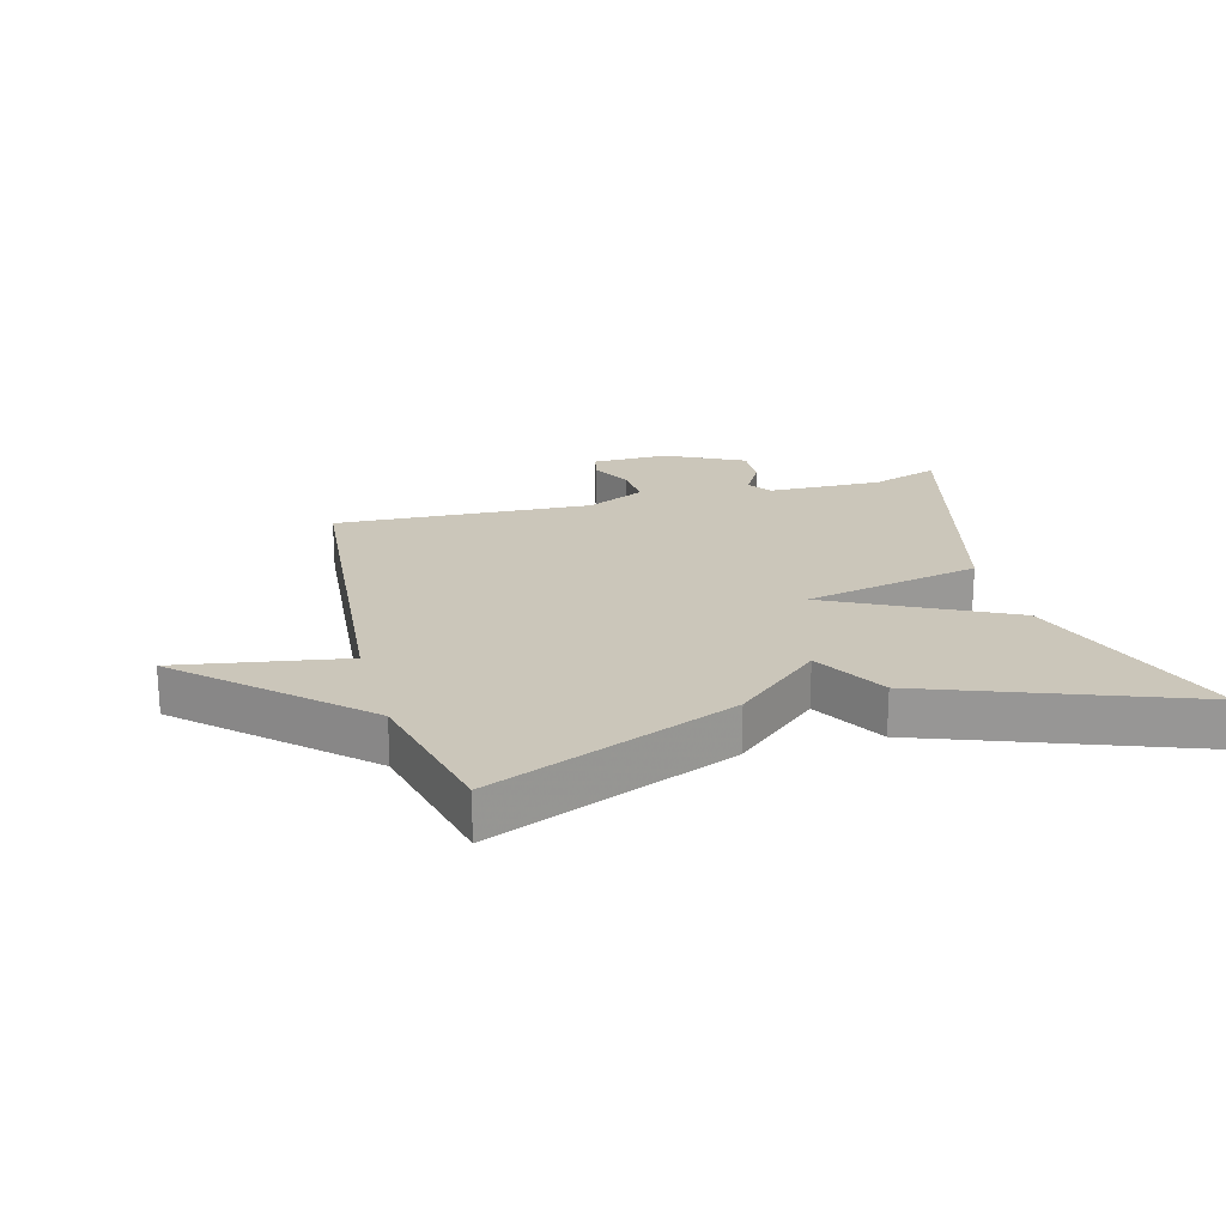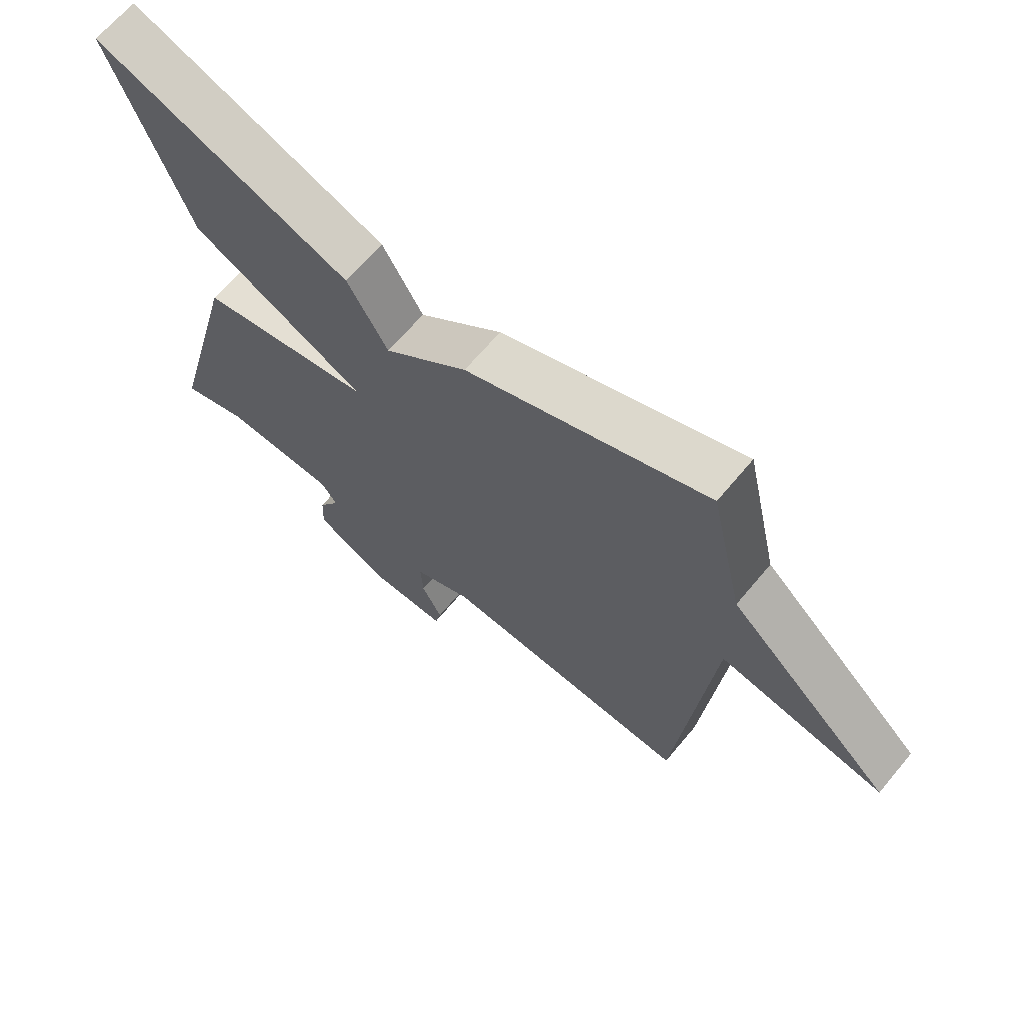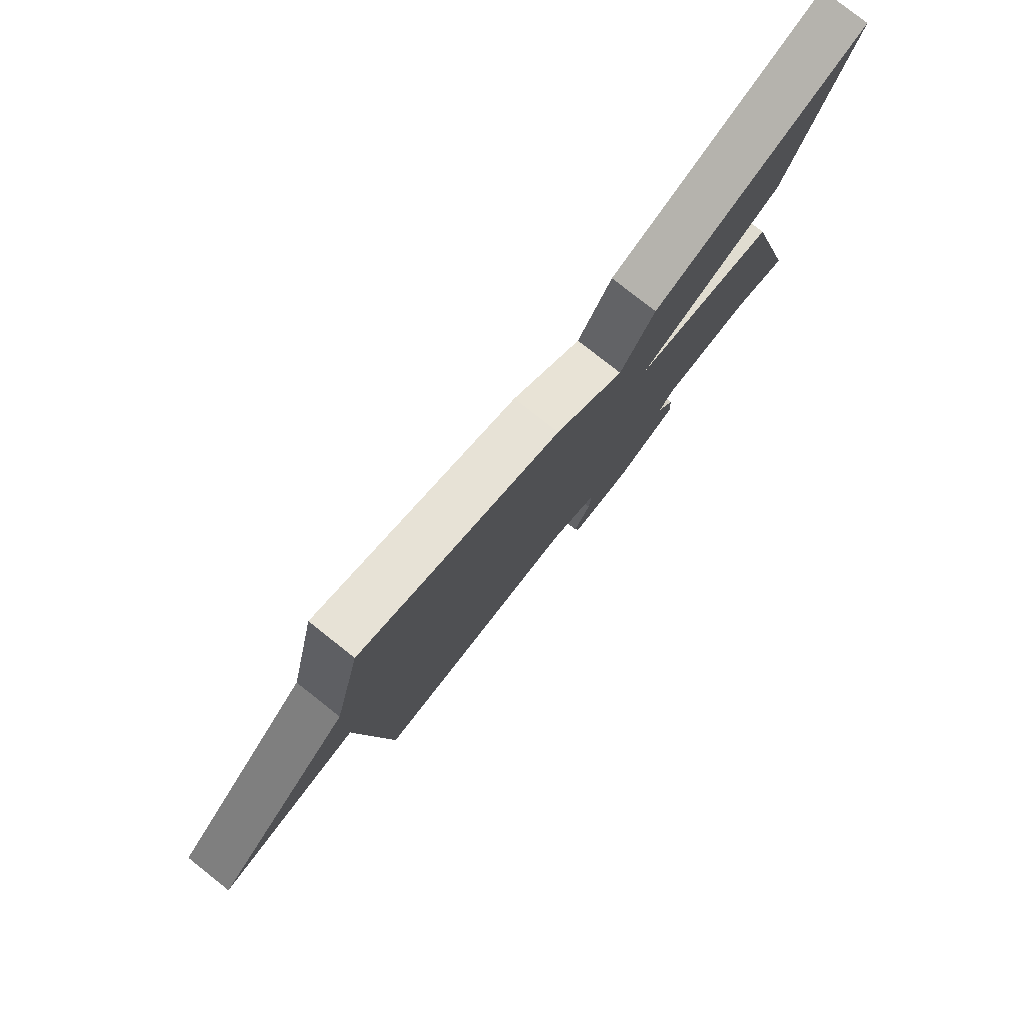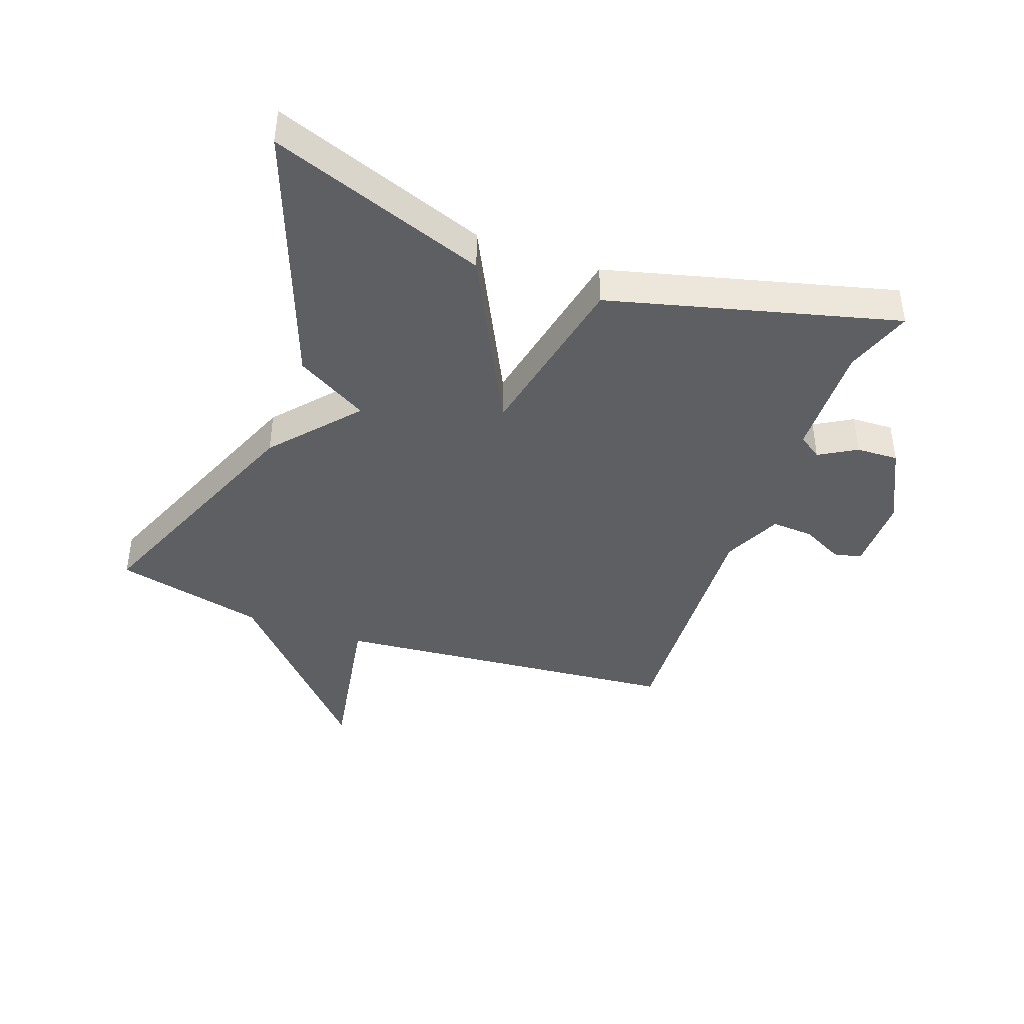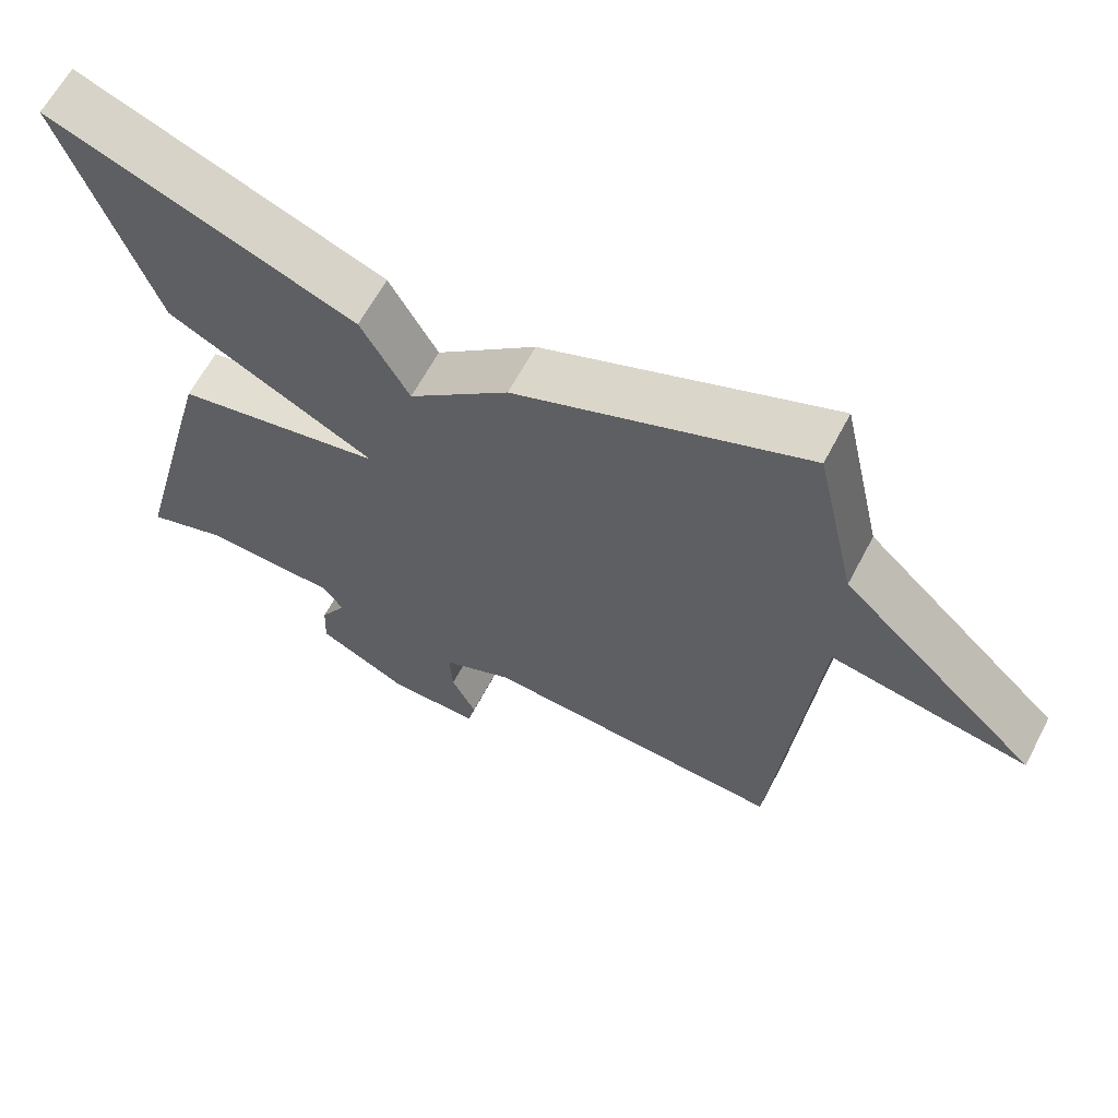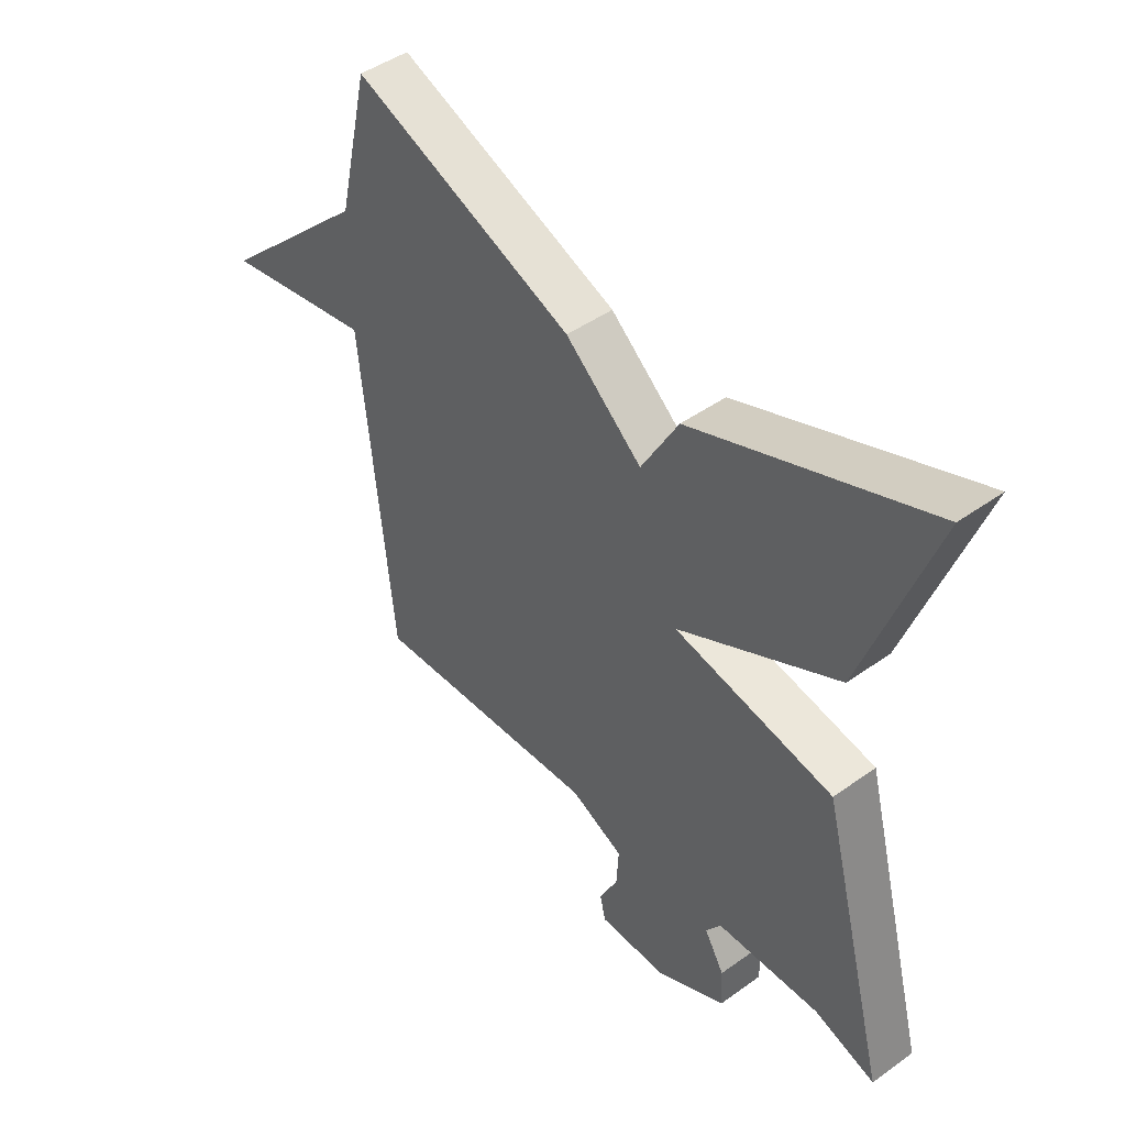
<metadata>
{"format":"obj","ext":"obj","renderer":"f3d","projection":"perspective","resolution":1024,"background":"white","views":[{"elev":21.2,"azim":-15.6,"up":"+Y"},{"elev":66.6,"azim":-140.1,"up":"+Z"},{"elev":79.1,"azim":-51.7,"up":"+Z"},{"elev":-41.6,"azim":69.9,"up":"+Y"},{"elev":63.0,"azim":-152.3,"up":"+Z"},{"elev":45.5,"azim":50.4,"up":"+Z"}]}
</metadata>
<code>
v 0.5 0.07 0.5
v 0.379 0.07 0.156
v 0.097 0.07 0.012
v 0.379 0.07 -0.044
v 0.5 0.07 -0.5
v 0.392 0.07 -0.464
v 0.209 0.07 -0.47
v 0.183 0.07 -0.508
v 0.218 0.07 -0.567
v 0.221 0.07 -0.634
v 0.098 0.07 -0.696
v -0.024 0.07 -0.696
v -0.034 0.07 -0.652
v -0.001 0.07 -0.586
v 0.003 0.07 -0.519
v -0.091 0.07 -0.476
v -0.5 0.07 -0.5
v -0.555 0.07 0.059
v -0.82 0.07 0.012
v -0.555 0.07 0.259
v -0.5 0.07 0.5
v -0.111 0.07 0.344
v 0.024 0.07 0.229
v 0.089 0.07 0.344
v 0.5 0 0.5
v 0.379 0 0.156
v 0.097 0 0.012
v 0.379 0 -0.044
v 0.5 0 -0.5
v 0.392 0 -0.464
v 0.209 0 -0.47
v 0.183 0 -0.508
v 0.218 0 -0.567
v 0.221 0 -0.634
v 0.098 0 -0.696
v -0.024 0 -0.696
v -0.034 0 -0.652
v -0.001 0 -0.586
v 0.003 0 -0.519
v -0.091 0 -0.476
v -0.5 0 -0.5
v -0.555 0 0.059
v -0.82 0 0.012
v -0.555 0 0.259
v -0.5 0 0.5
v -0.111 0 0.344
v 0.024 0 0.229
v 0.089 0 0.344
f 1 2 3
f 24 1 3
f 23 24 3
f 22 23 3
f 21 22 3
f 20 21 3
f 18 19 20
f 18 20 3
f 17 18 3
f 16 17 3
f 15 16 3 4
f 14 15 4
f 12 13 14
f 11 12 14
f 10 11 14
f 9 10 14
f 8 9 14
f 7 8 14 4
f 6 7 4
f 4 5 6
f 27 26 25
f 27 25 48
f 27 48 47
f 27 47 46
f 27 46 45
f 27 45 44
f 44 43 42
f 27 44 42
f 27 42 41
f 27 41 40
f 28 27 40 39
f 28 39 38
f 38 37 36
f 38 36 35
f 38 35 34
f 38 34 33
f 38 33 32
f 28 38 32 31
f 28 31 30
f 30 29 28
f 1 25 26 2
f 2 26 27 3
f 3 27 28 4
f 4 28 29 5
f 5 29 30 6
f 6 30 31 7
f 7 31 32 8
f 8 32 33 9
f 9 33 34 10
f 10 34 35 11
f 11 35 36 12
f 12 36 37 13
f 13 37 38 14
f 14 38 39 15
f 15 39 40 16
f 16 40 41 17
f 17 41 42 18
f 18 42 43 19
f 19 43 44 20
f 20 44 45 21
f 21 45 46 22
f 22 46 47 23
f 23 47 48 24
f 24 48 25 1

</code>
